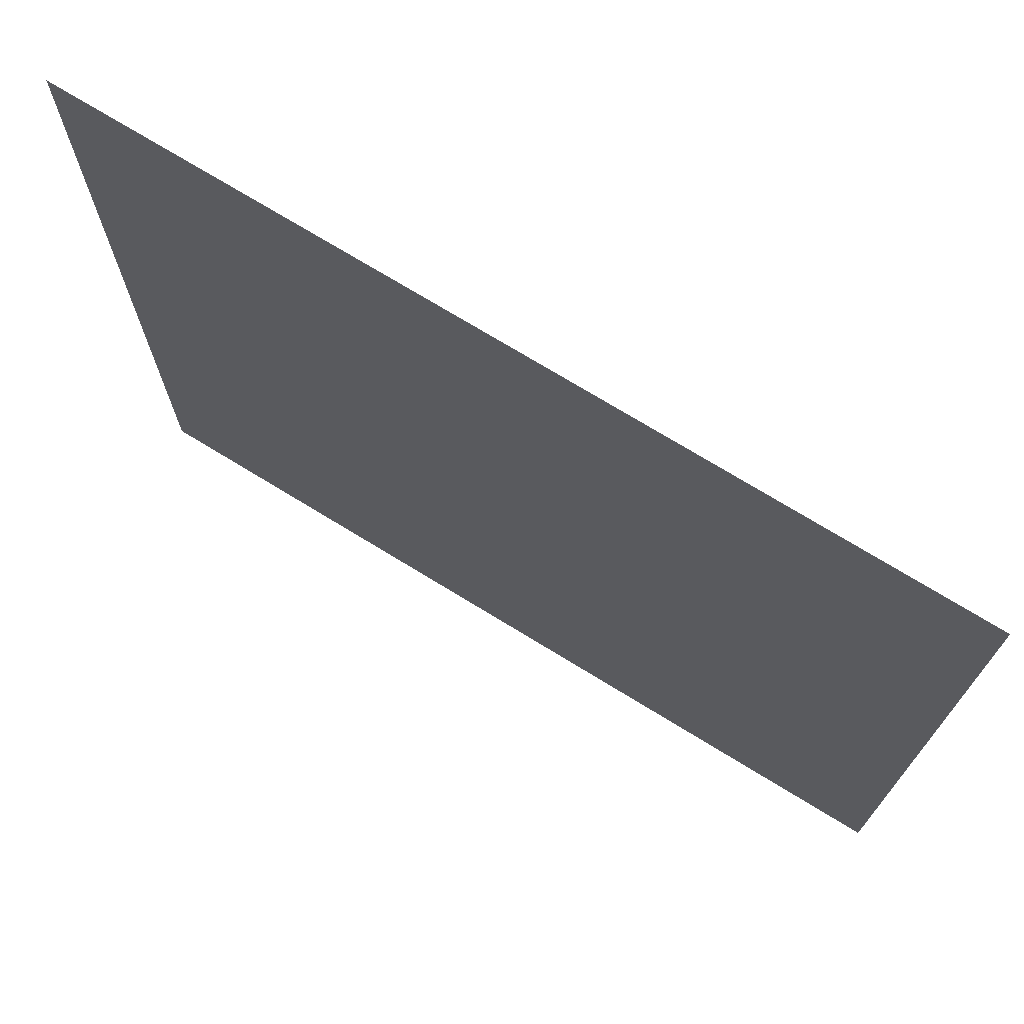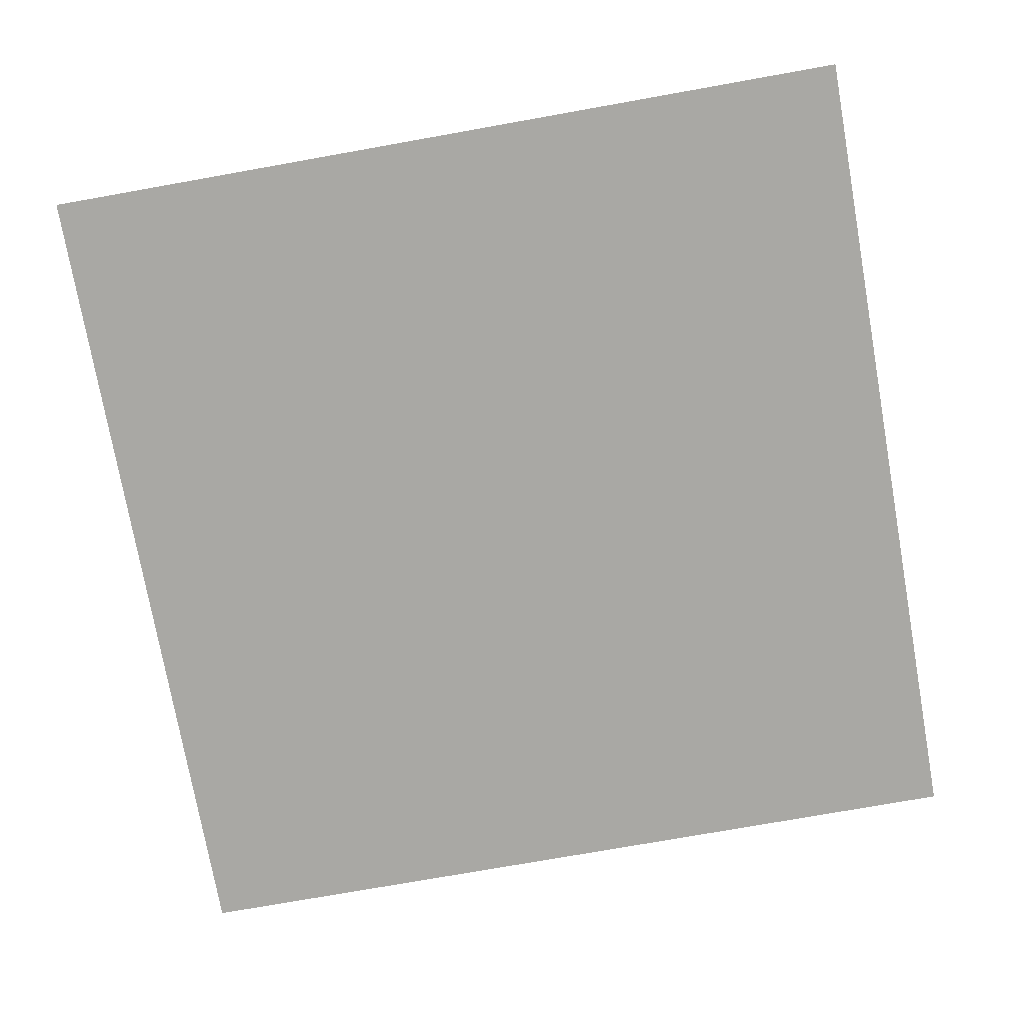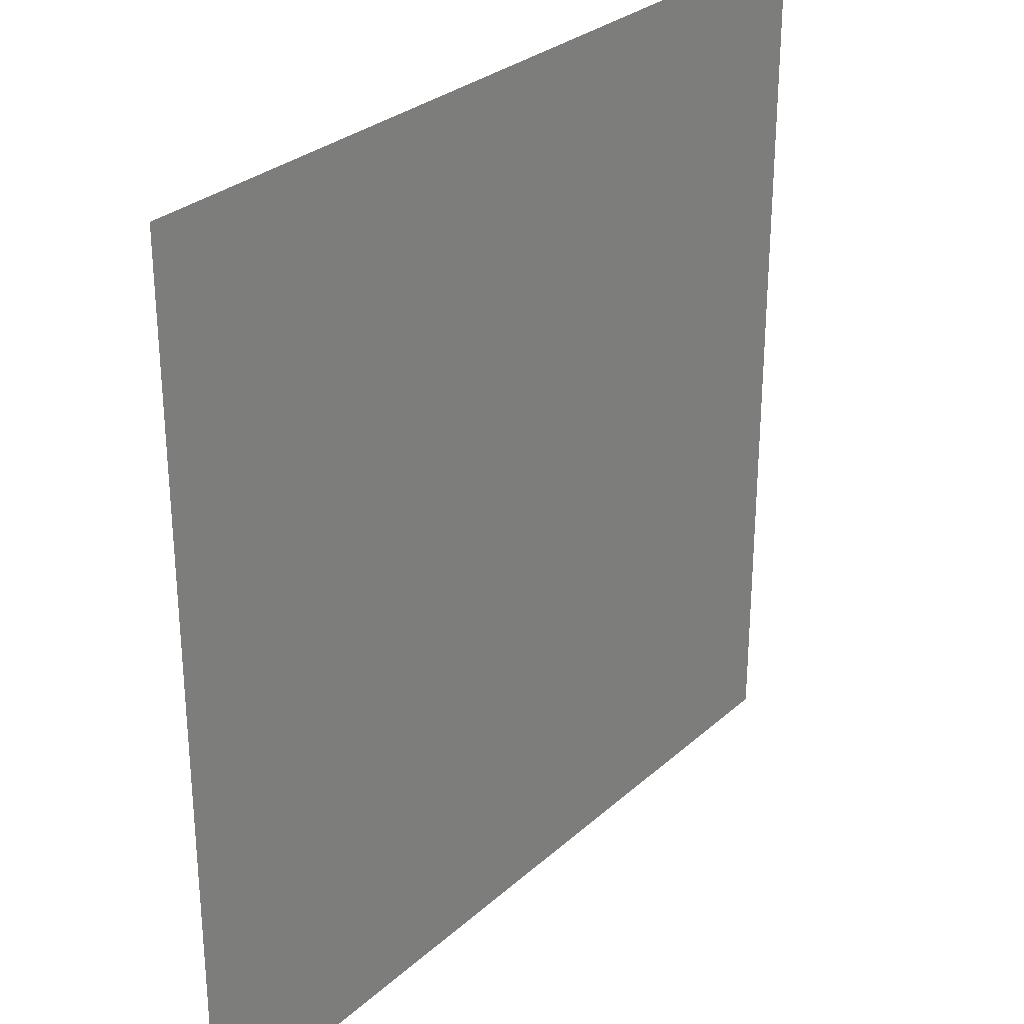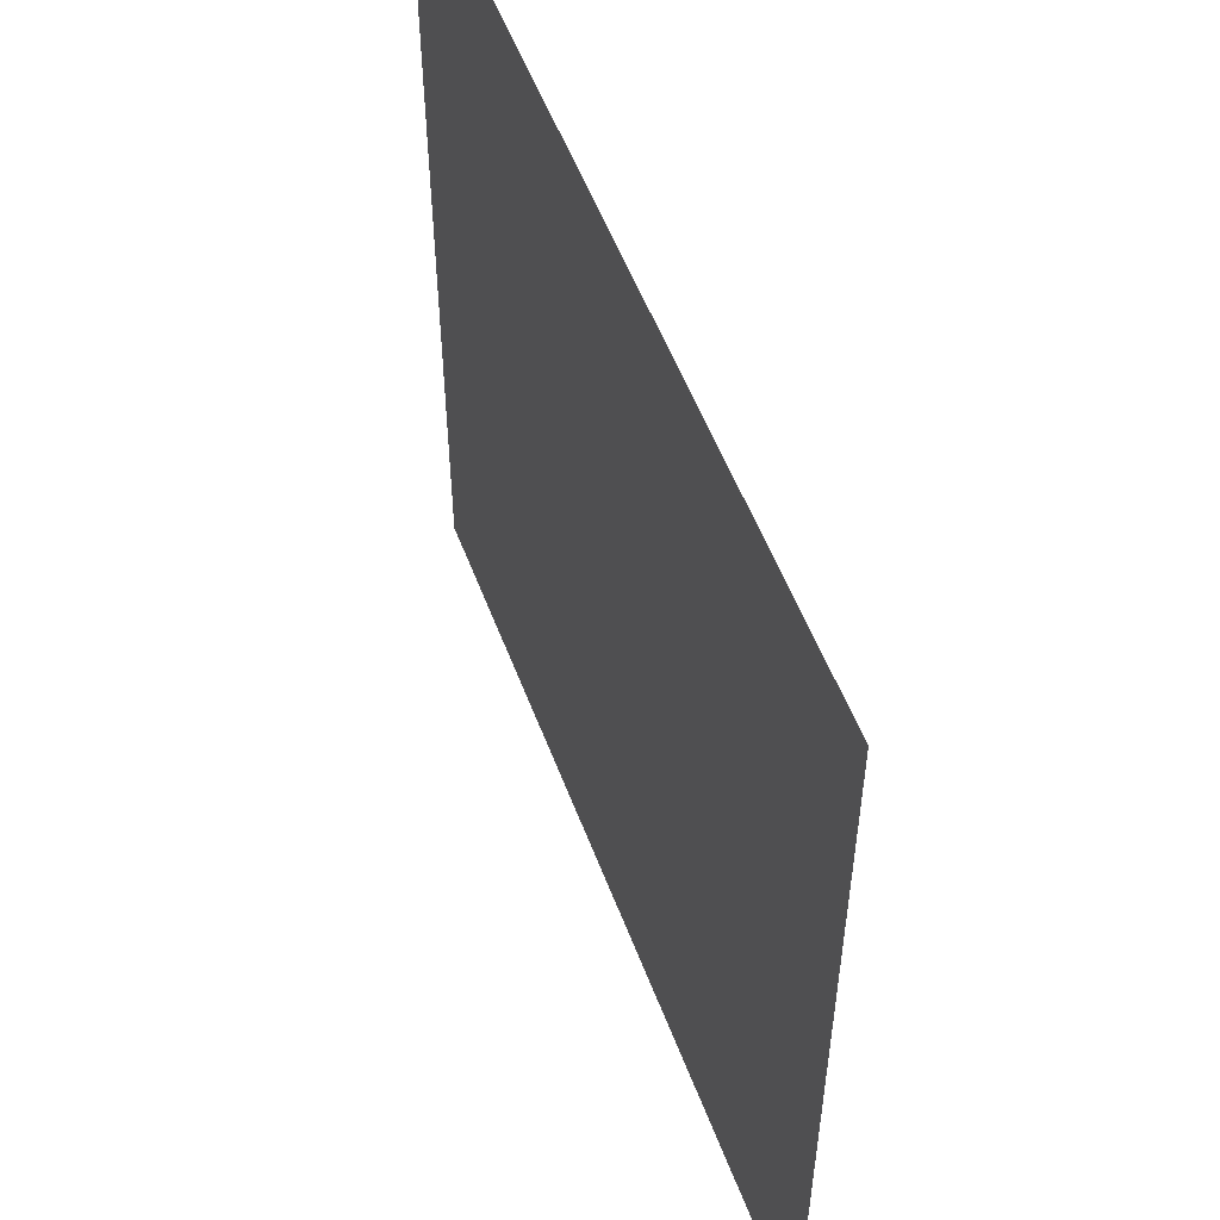
<metadata>
{"format":"obj","ext":"obj","renderer":"f3d","projection":"perspective","resolution":1024,"background":"white","views":[{"elev":73.1,"azim":31.5,"up":"+Z"},{"elev":-75.0,"azim":-169.9,"up":"+Y"},{"elev":29.1,"azim":127.6,"up":"+Z"},{"elev":54.6,"azim":69.5,"up":"+Z"}]}
</metadata>
<code>
o plane
v 56.63 -1.157 48.31
v -50.66 -1.157 -58.98
v -50.66 -1.157 48.31
v 56.63 -1.157 -58.98
f 1 2 3
f 1 4 2

</code>
